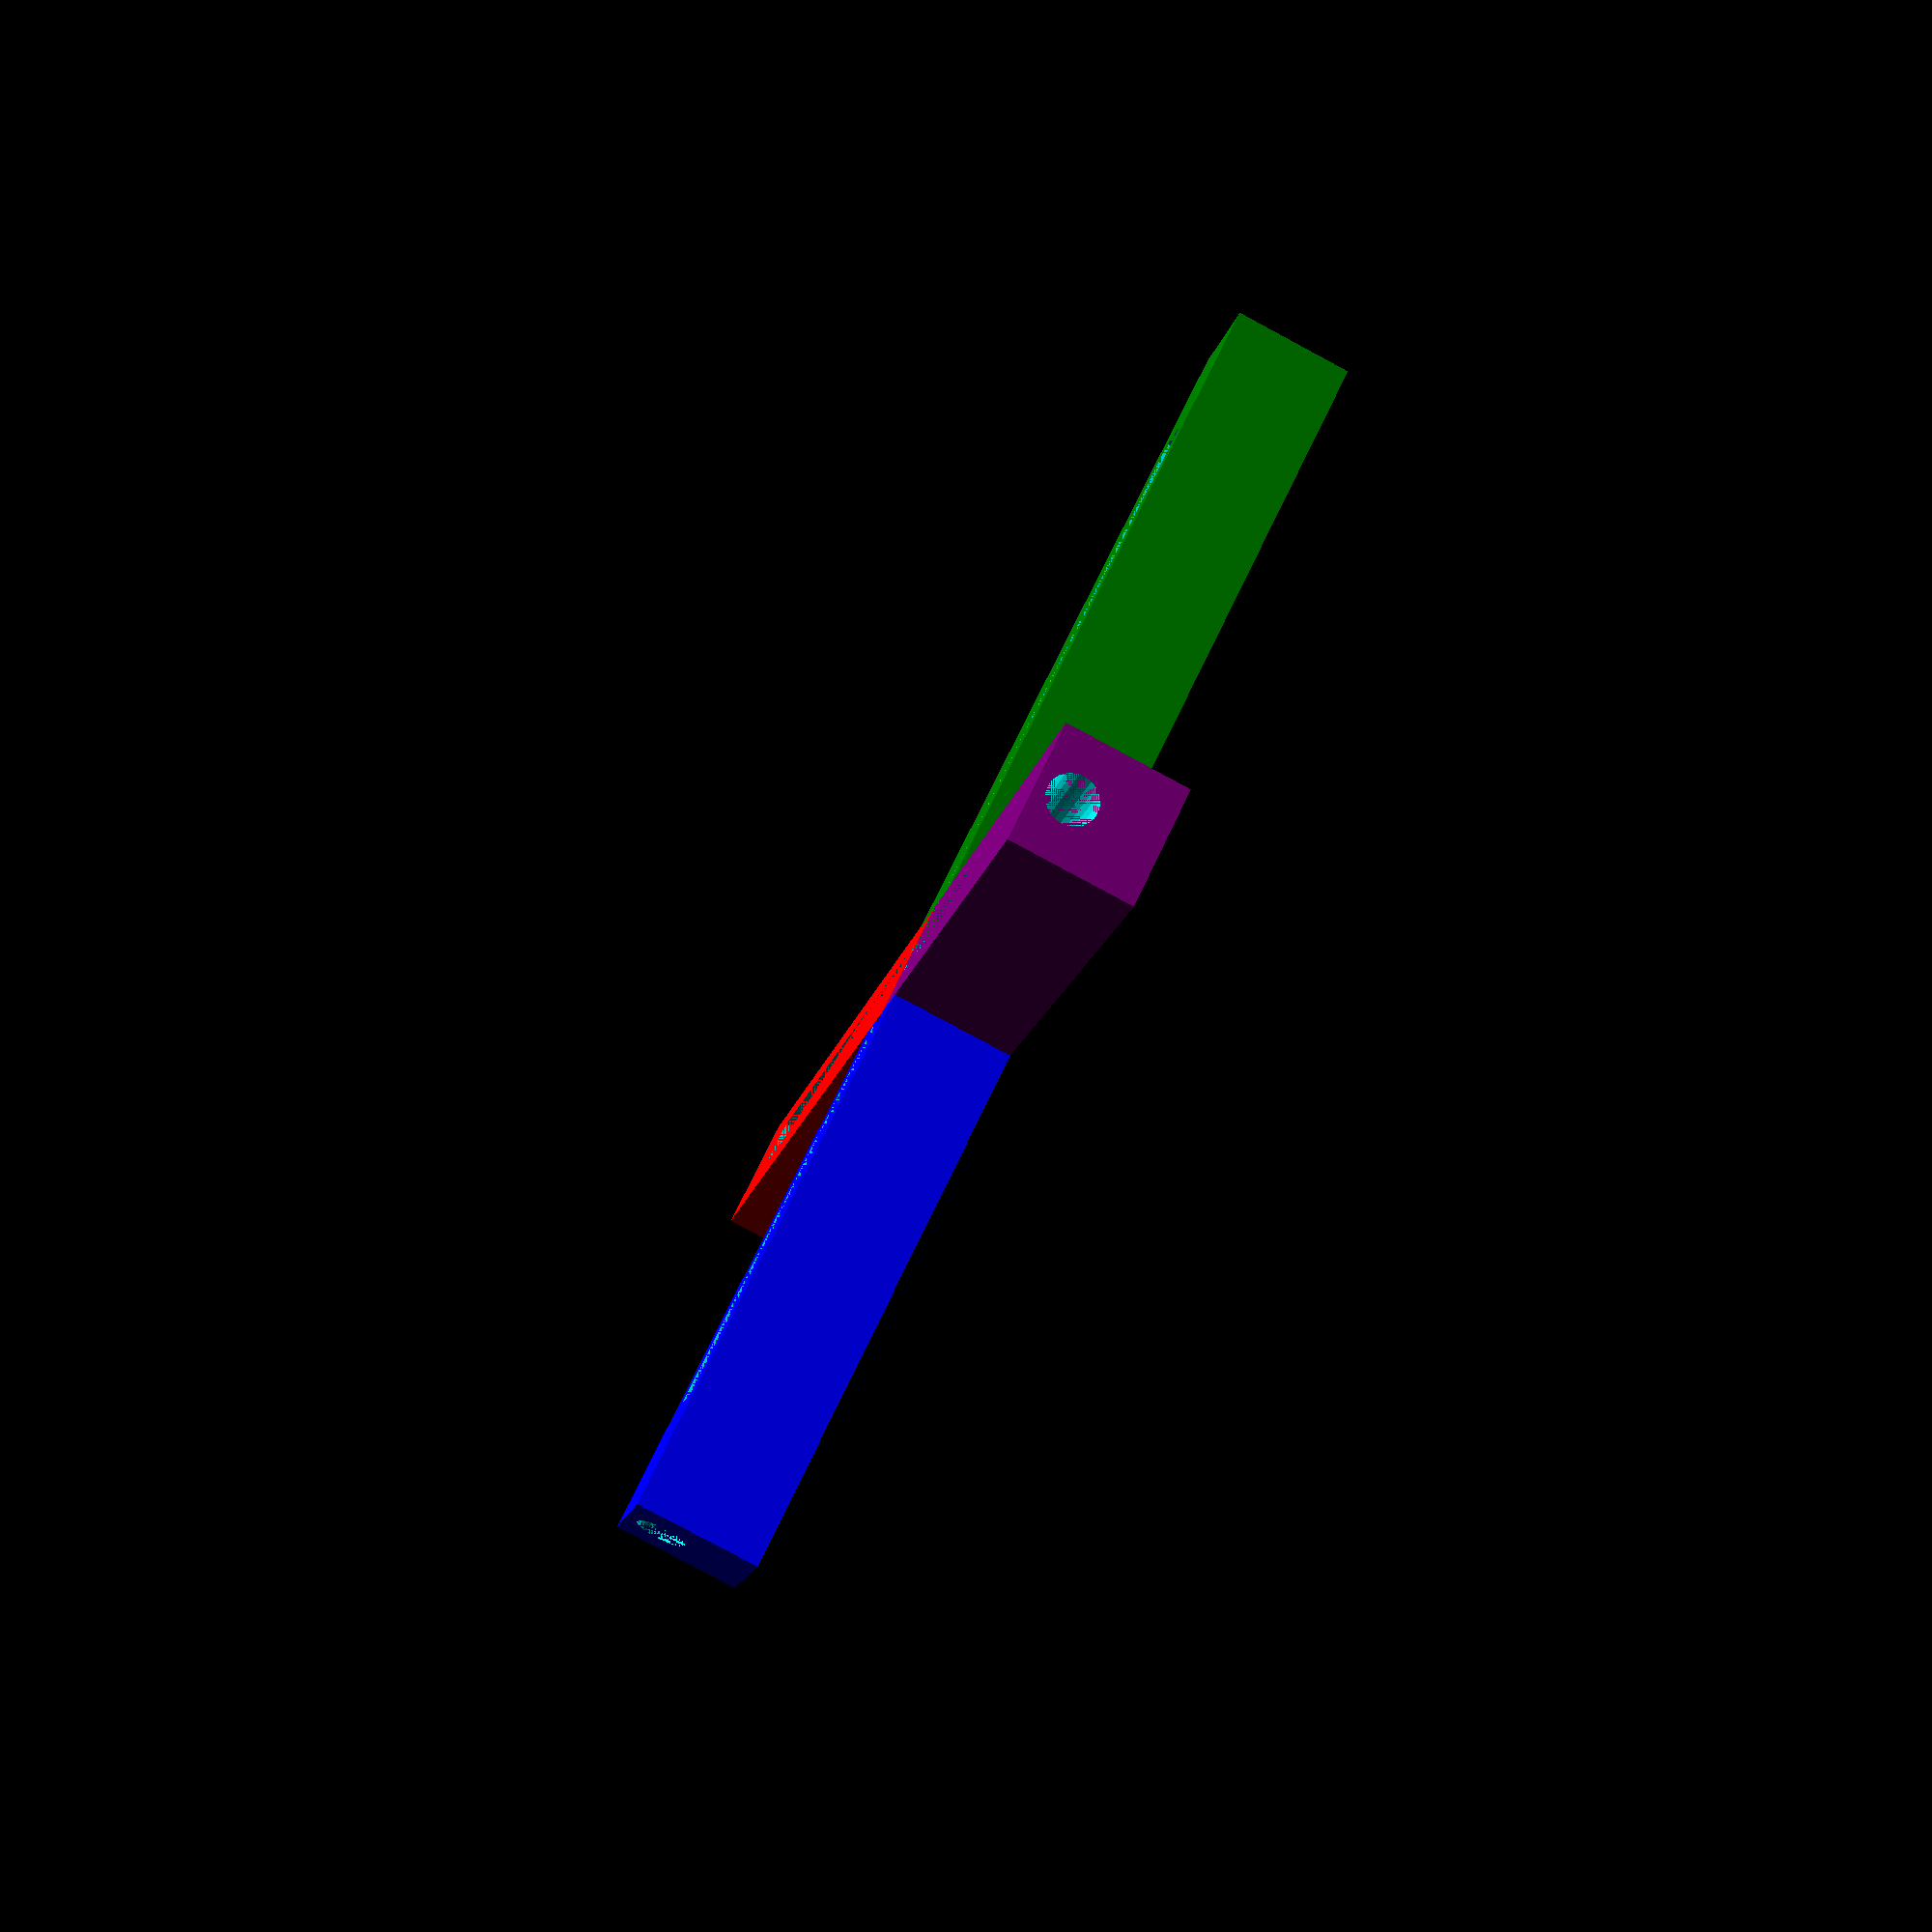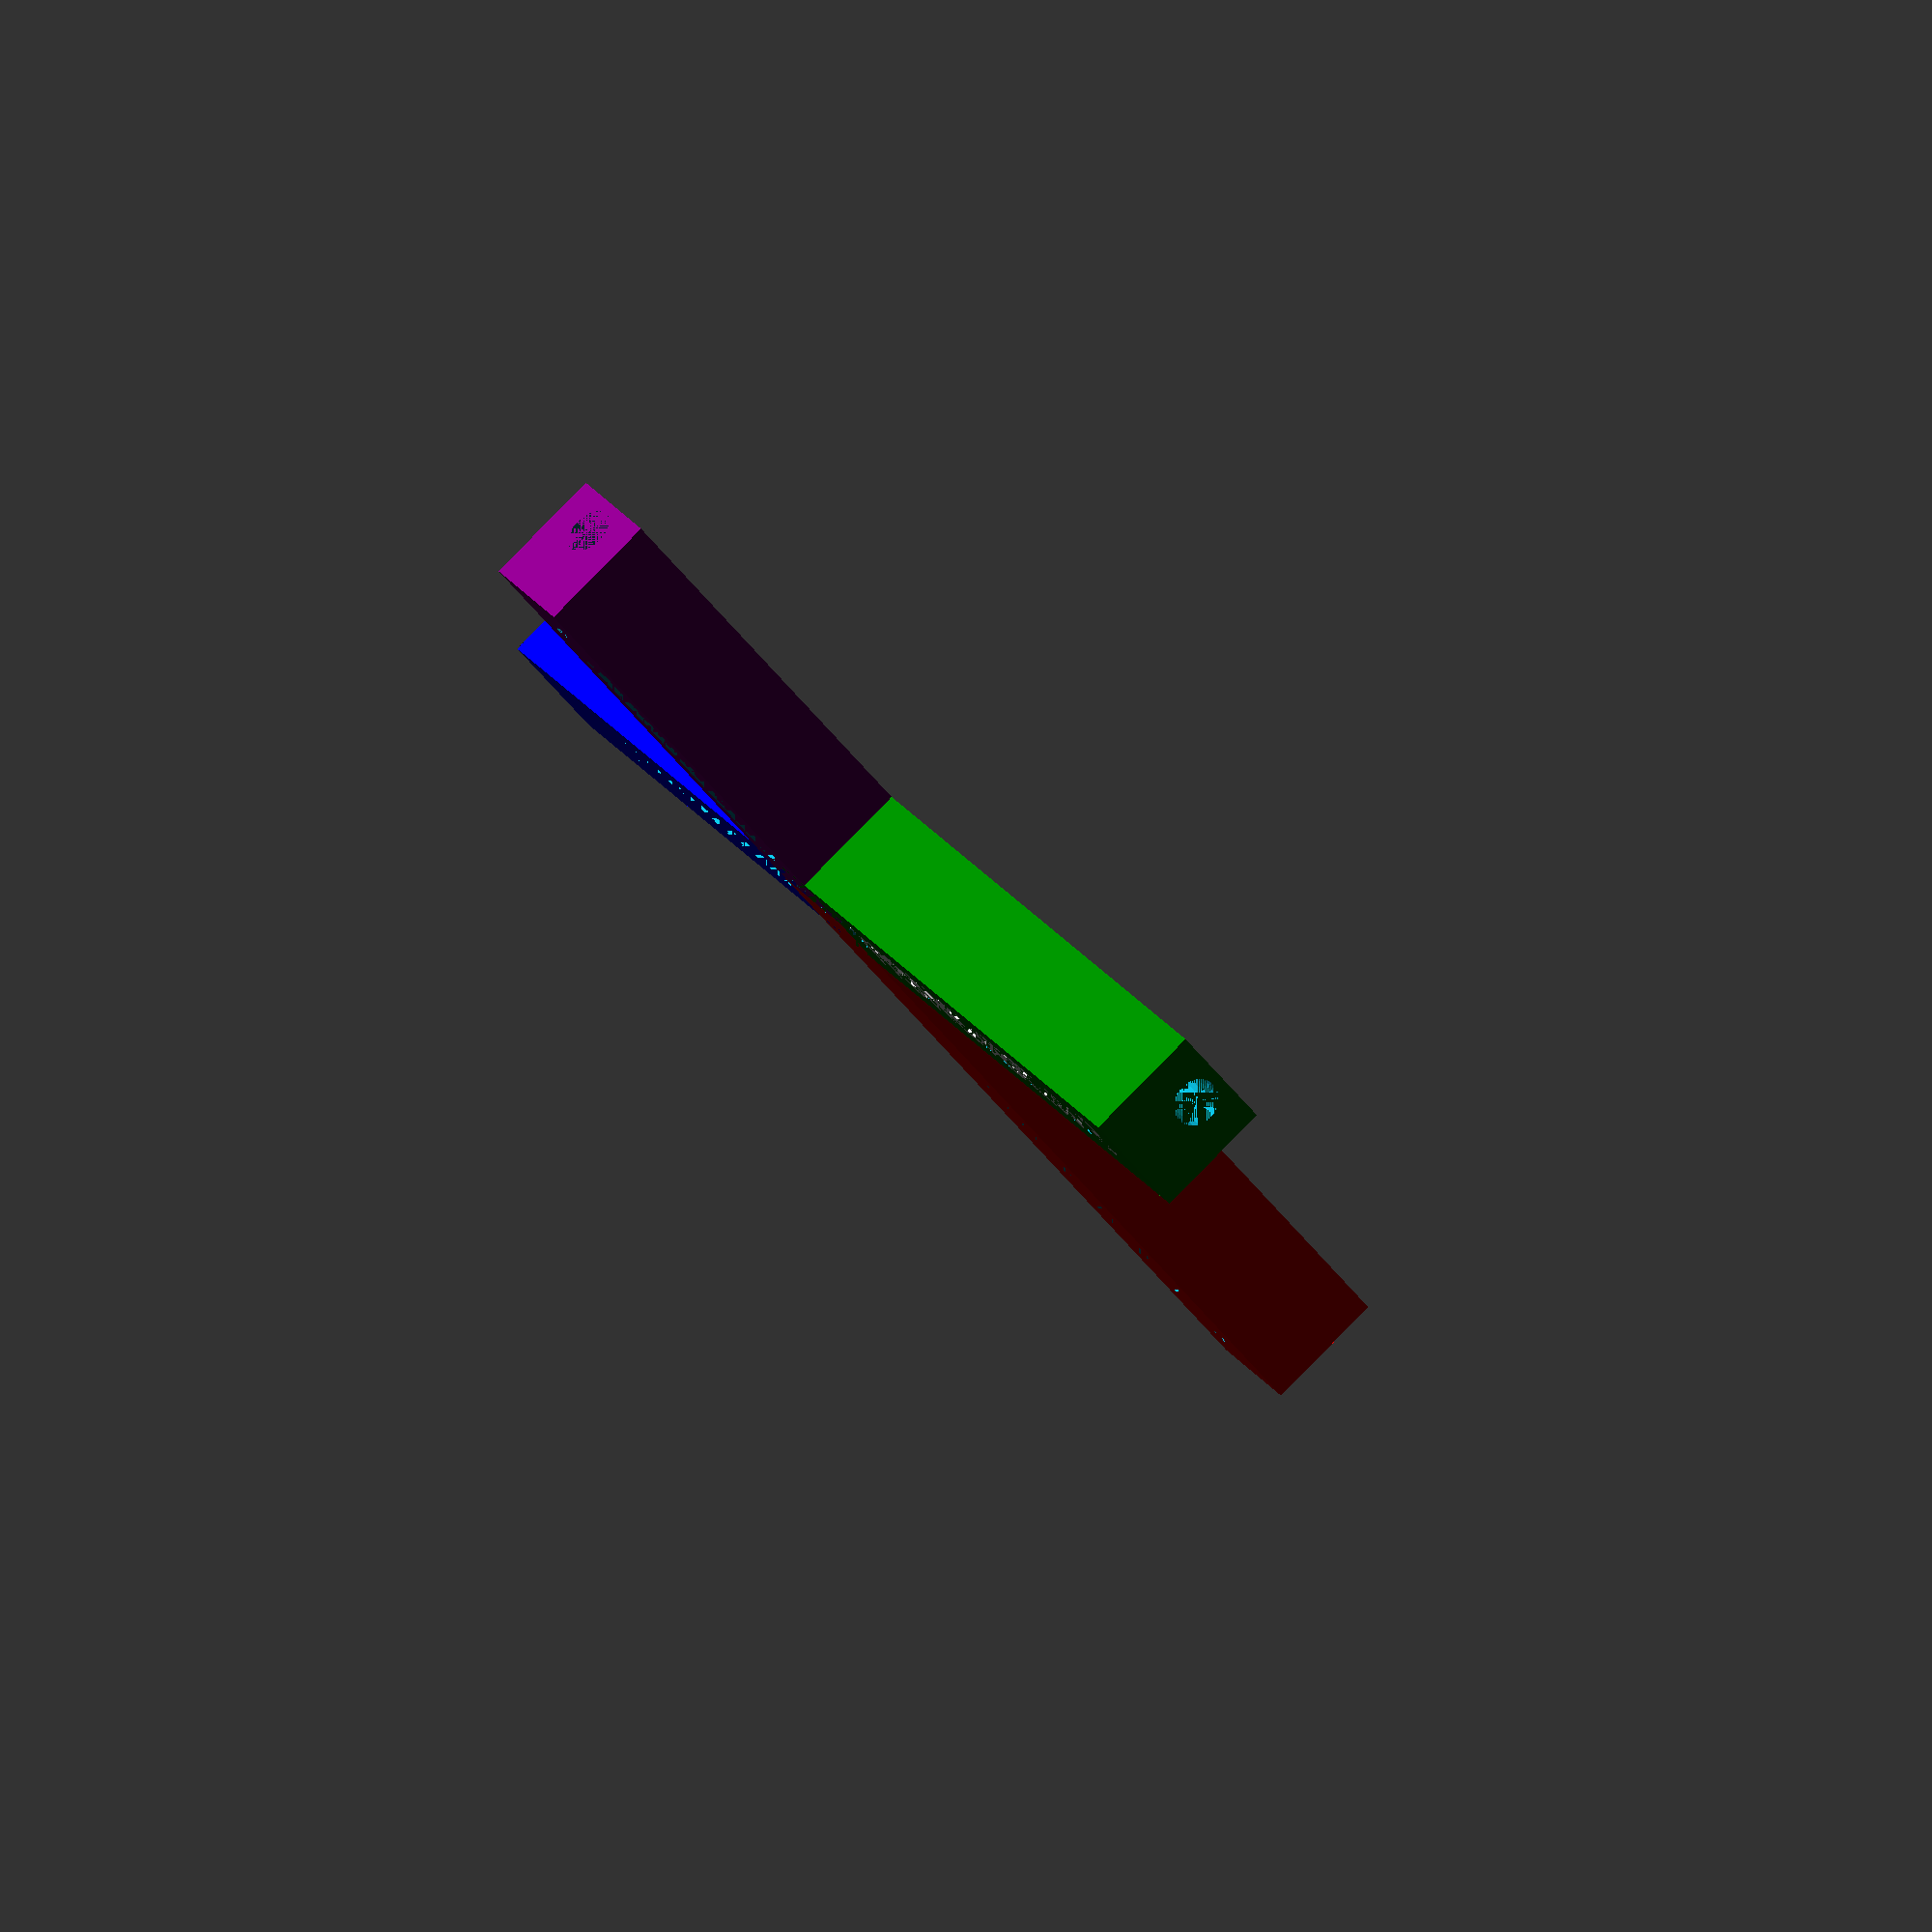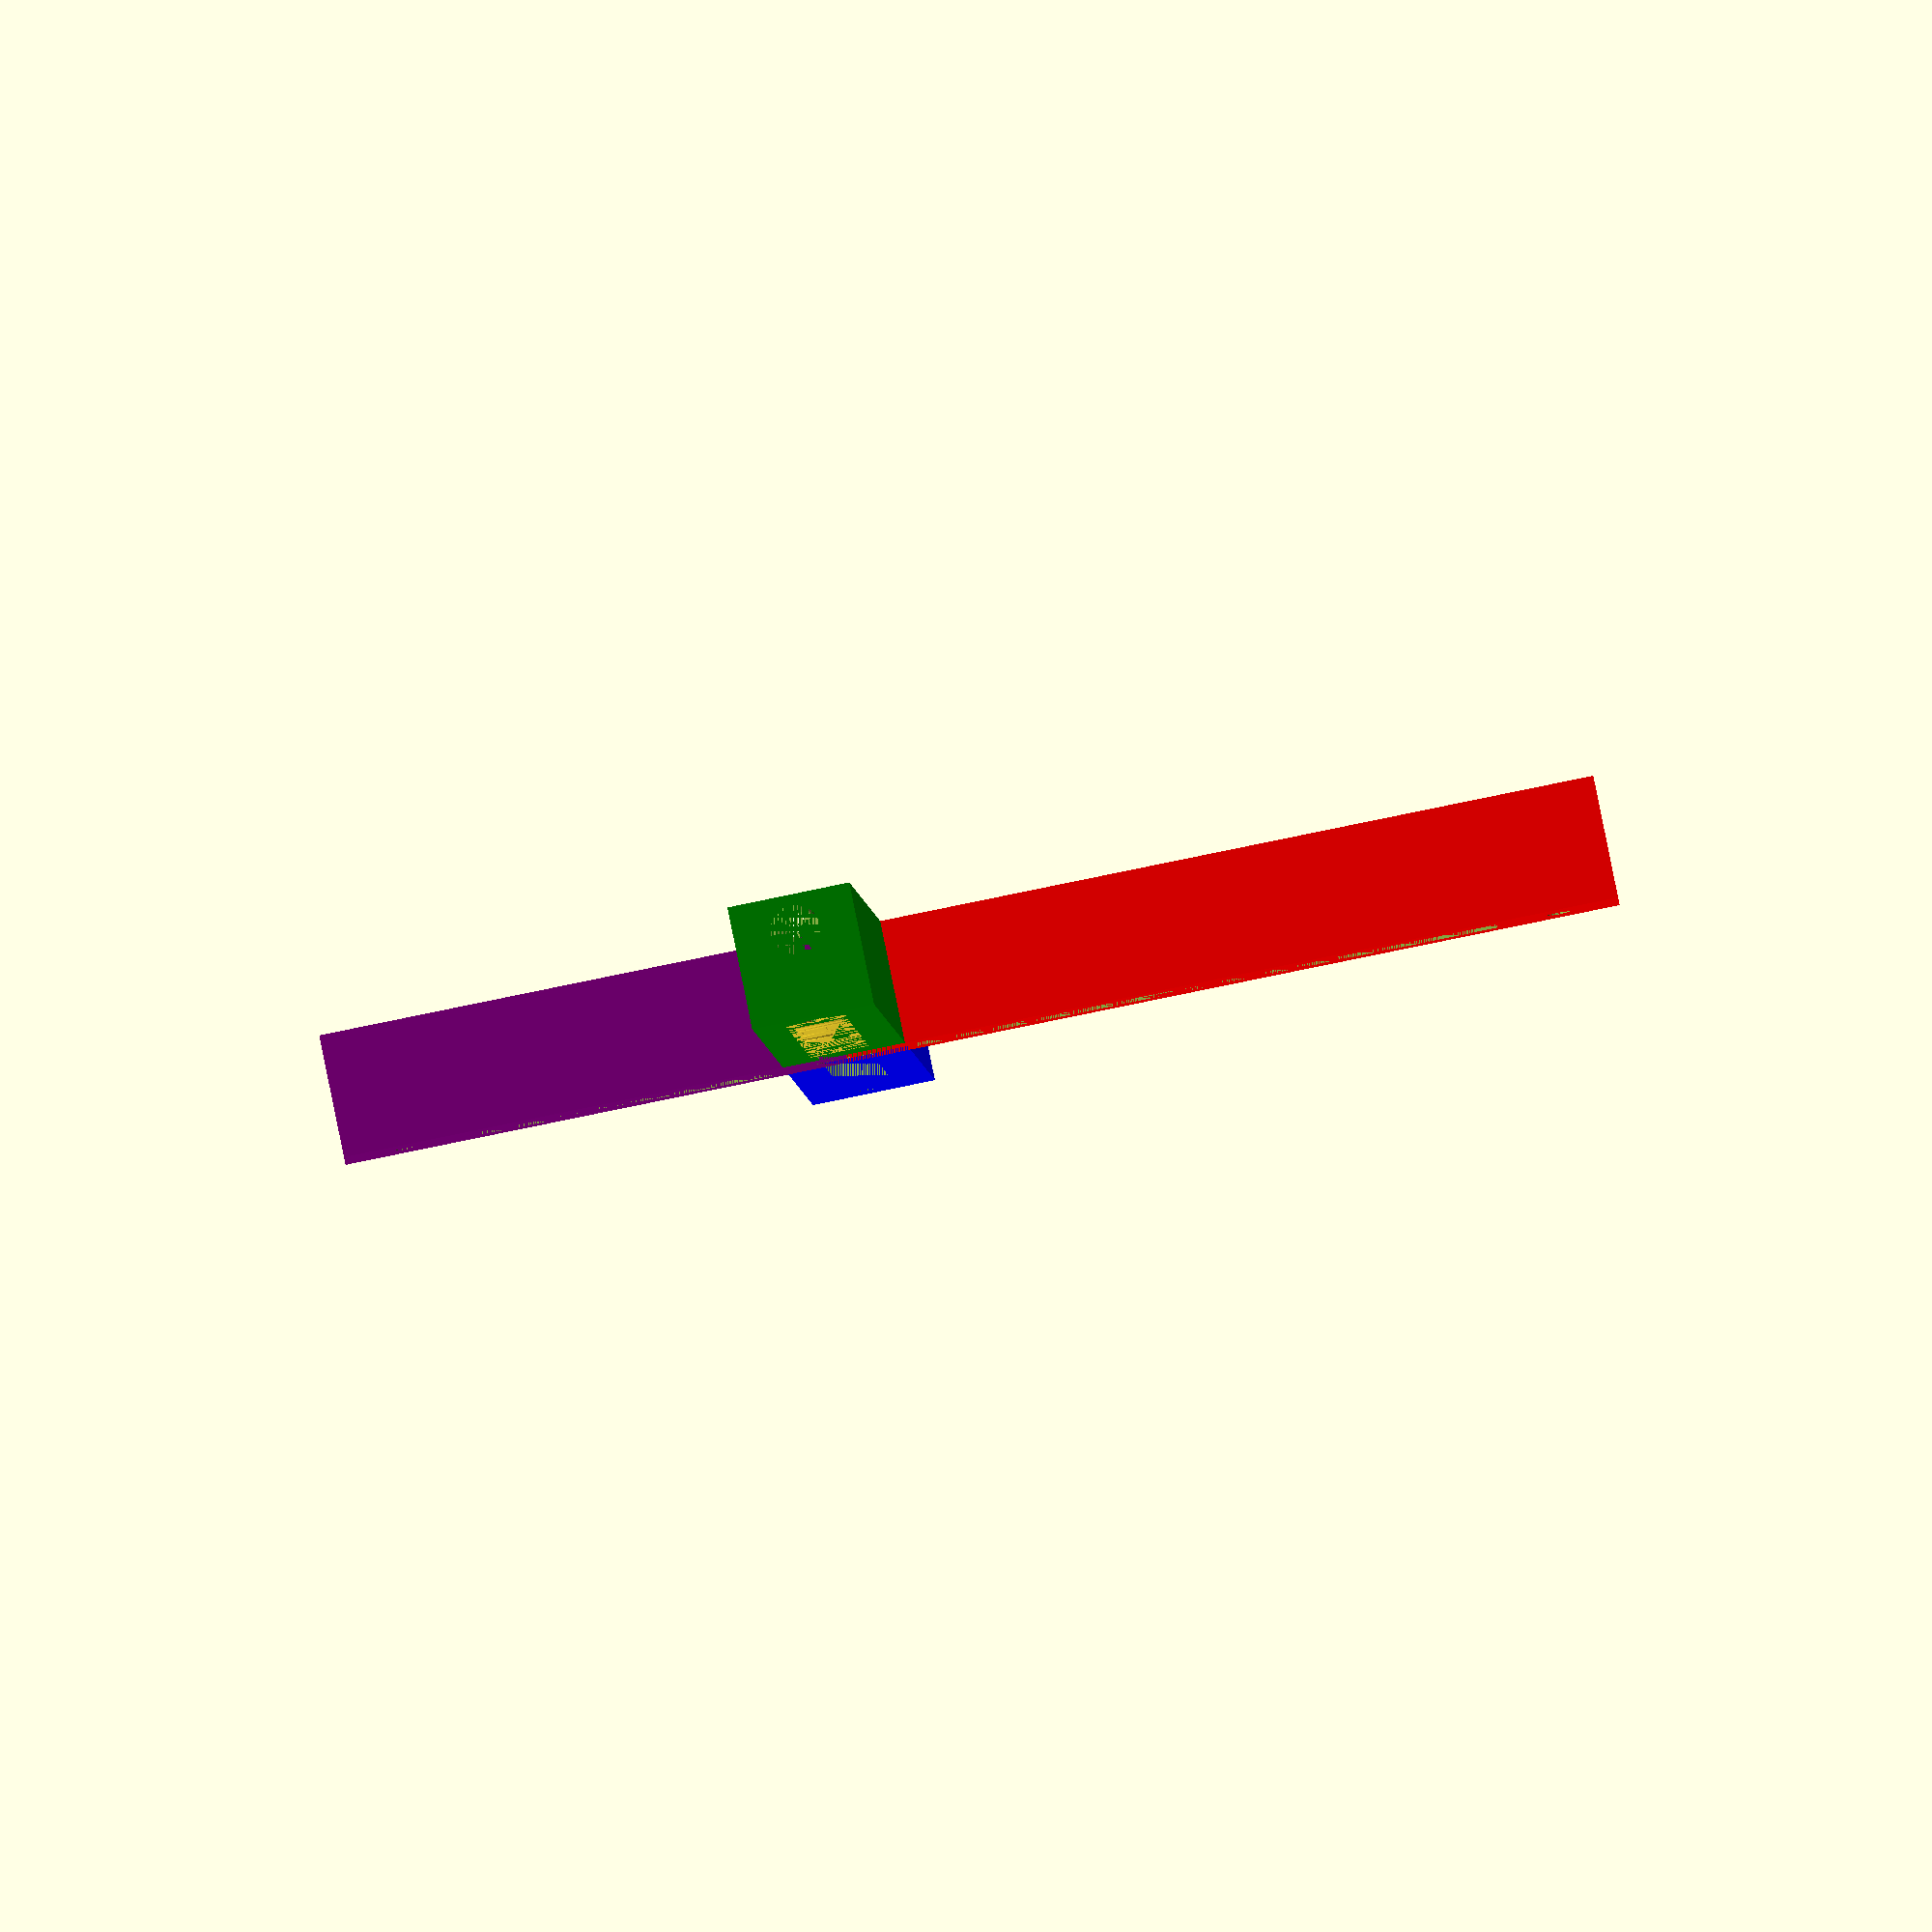
<openscad>
//This is rigid body contains coordinates [-55.806 0.000], [1.894 58.264], [44.194 0.000], [-1.175 -36.134]

//body of DRF parameters
dx = 100; //total cross length
dx1 = 44.1931; // +x direction (in blue)
dx2 = 55.8069; //-x direction (in green)
dy = 94.45; //total cross length
dy1 = 58.2949; // +y direction (in red)
dy2 = 36.1551; //-y direction (in purple)
axy = 88.139; //angle between cross lengths

//insert file location of the mounting post

//clearance holes parameters
oh = 10; //central clearance hole depth
or = 2.5; //central clearance hole radius
xh = dx+10; //x-body clearance hole 1 depth
xr = 2; //x-body clearance hole 1 radius
yh = dy+10; //x-body clearance hole 2 depth
yr = xr; //x-body clearance hole 2 radius
g = 2.85; //z-translation of x-body clearance holes

//holes for posts
ph = 5; //post hole depth
pr = 1; //post hole radius

//DRF polygon points
dx1_points_o =[[(dx1+5),5],[(dx1+5),-5],[0,-5],[0,5]];
dx2_points_o =[[-(dx2+5),5],[-(dx2+5),-5],[0,-5],[0,5]];
dy1_points_o =[[(dy1+5),5],[(dy1+5), -5],[0,-5],[0,5]];
dy2_points_o =[[(dy2+5),5],[(dy2+5), -5],[0,-5],[0,5]];
dx1_points_i =[[(dx1-5),2],[(dx1-5),-2], [(5),-2], [(5), 2]];
dx2_points_i =[[-(dx2-5),2],[-(dx2-5),-2], [-(5),-2], [-(5), 2]];
dy1_points_i =[[(dy1-5),2], [(dy1-5),-2], [5,-2], [5,2]];
dy2_points_i =[[(dy2-5),2], [(dy2-5),-2], [5,-2], [5,2]];

difference(){
    //DRF without clearance holes
    union(){
        difference(){
            color("blue")
            linear_extrude (10)
            polygon(dx1_points_o);
            linear_extrude (10)
            polygon(dx1_points_i);
        }

        difference(){
            color("green")
            linear_extrude (10)
            polygon(dx2_points_o);
            linear_extrude (10)
            polygon(dx2_points_i);
        }

        difference(){
            color ("red")
            rotate ([0,0,axy])
            linear_extrude (10)
            polygon(dy1_points_o);
            rotate ([0,0,axy])
            linear_extrude (10)
            polygon(dy1_points_i);
        }

        difference(){
            color ("purple")
            rotate ([0,0,-(180-axy)])
            linear_extrude (10)
            polygon(dy2_points_o);
            rotate ([0,0,-(180-axy)])
            linear_extrude (10)
            polygon(dy2_points_i);
        }
    }

    //clearance holes
    union(){
        //central clearance hole
        cylinder(oh,or,or,$fn=25);
        //x-body clearance hole 1
        rotate([0,-90,0])
        translate([g,0,-(dx1+5)])
        cylinder(xh, xr, xr, $fn=25);
        //x-body clearance hole 2
        rotate([axy,-90,0])
        translate([g,0,-(dy1+5)])
        cylinder(yh, yr, yr, $fn=25);
        //post holes
        translate([dx1, 0, 10-ph])
        cylinder(ph, pr, pr, $fn=25);
        translate([-dx2, 0, 10-ph])
        cylinder(ph, pr, pr, $fn=25);
        translate ([(cos(axy)*dy1),(sin(axy)*dy1), 10-ph])
        cylinder(ph, pr, pr, $fn=25);
        translate([-(cos(axy)*dy2),-(sin(axy)*dy2), 10-ph])
        cylinder(ph, pr, pr, $fn=25);
    }
}

translate([-10,2.3, 8])
rotate([0,0,180])
linear_extrude(2)
{text("HONEYDEW 3",5, font = "Liberation Sans:style=Bold");}

</openscad>
<views>
elev=262.1 azim=207.1 roll=298.2 proj=p view=wireframe
elev=94.7 azim=306.5 roll=135.5 proj=o view=solid
elev=93.7 azim=267.4 roll=191.5 proj=o view=wireframe
</views>
